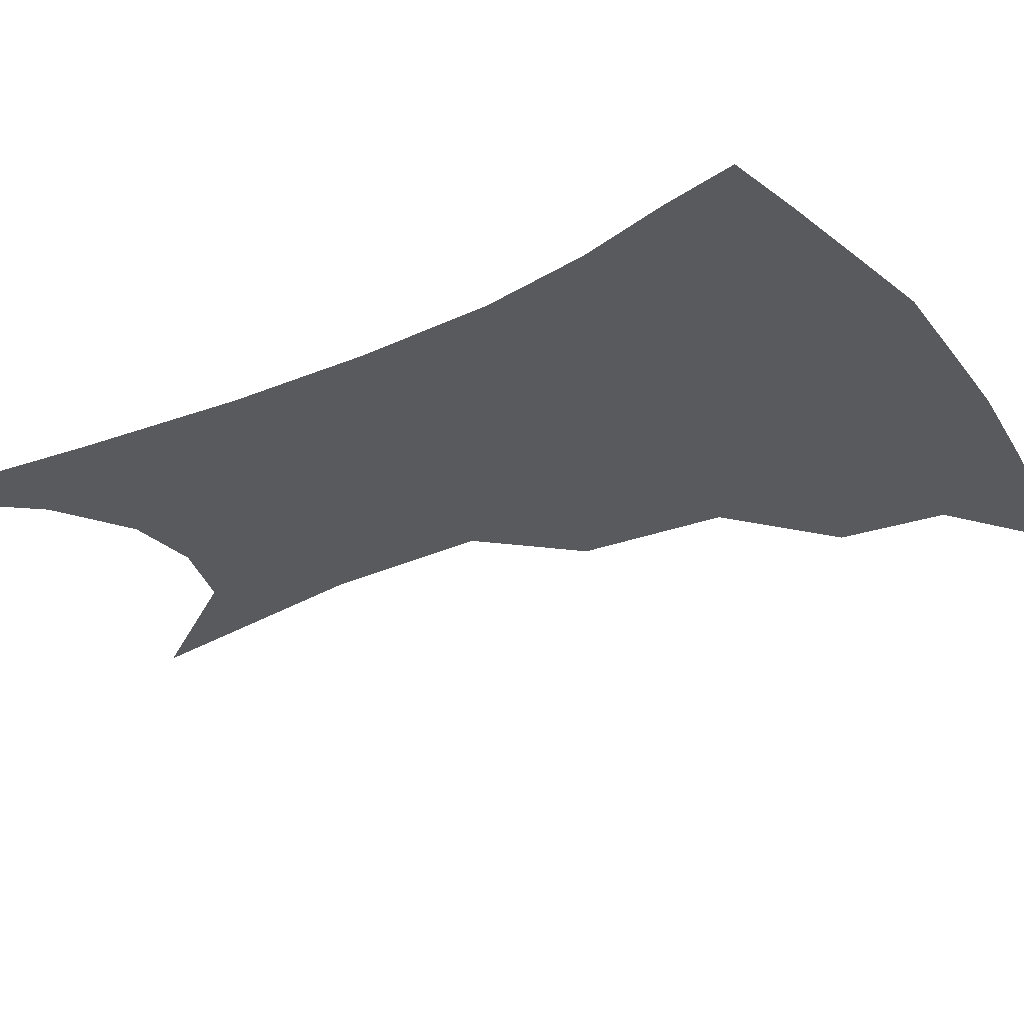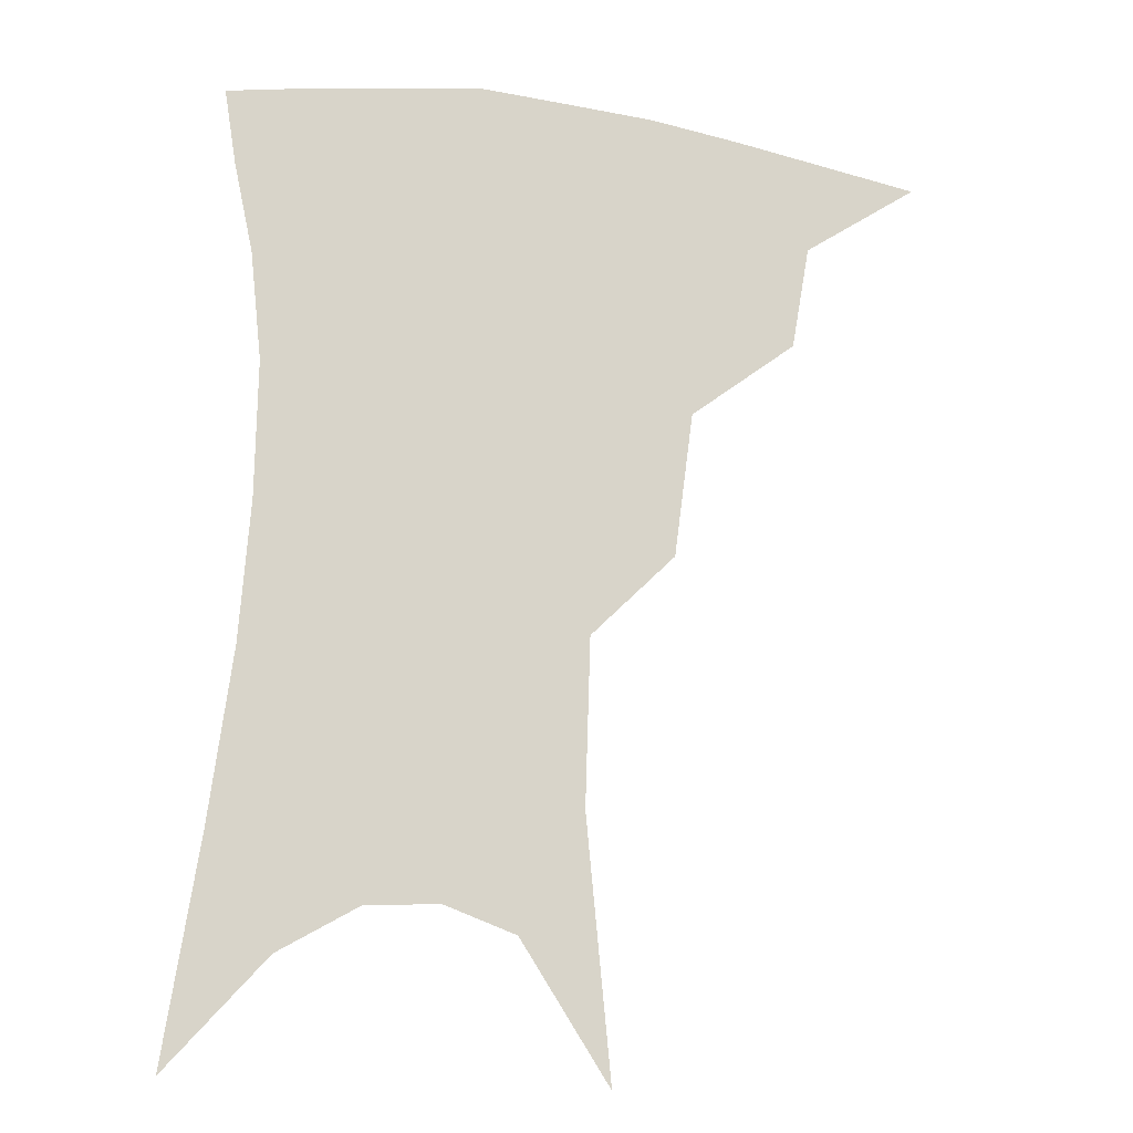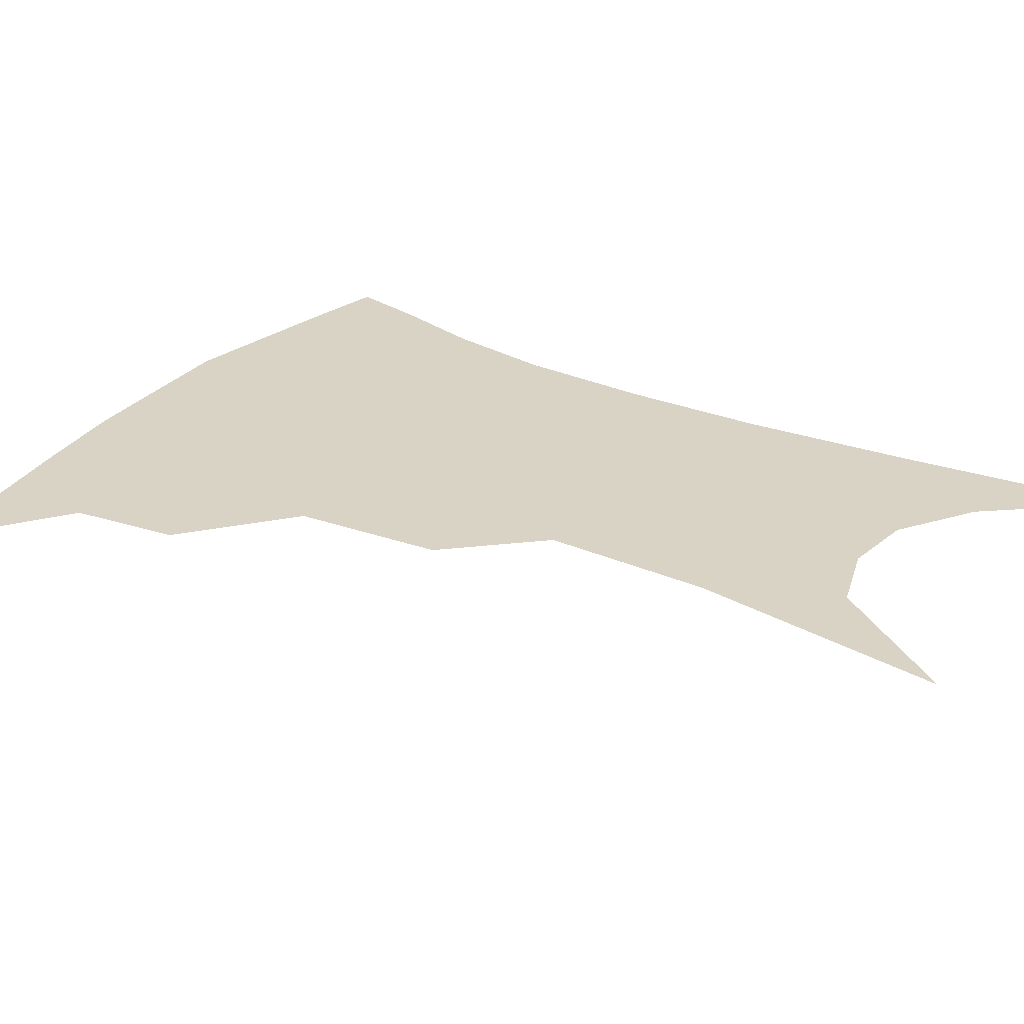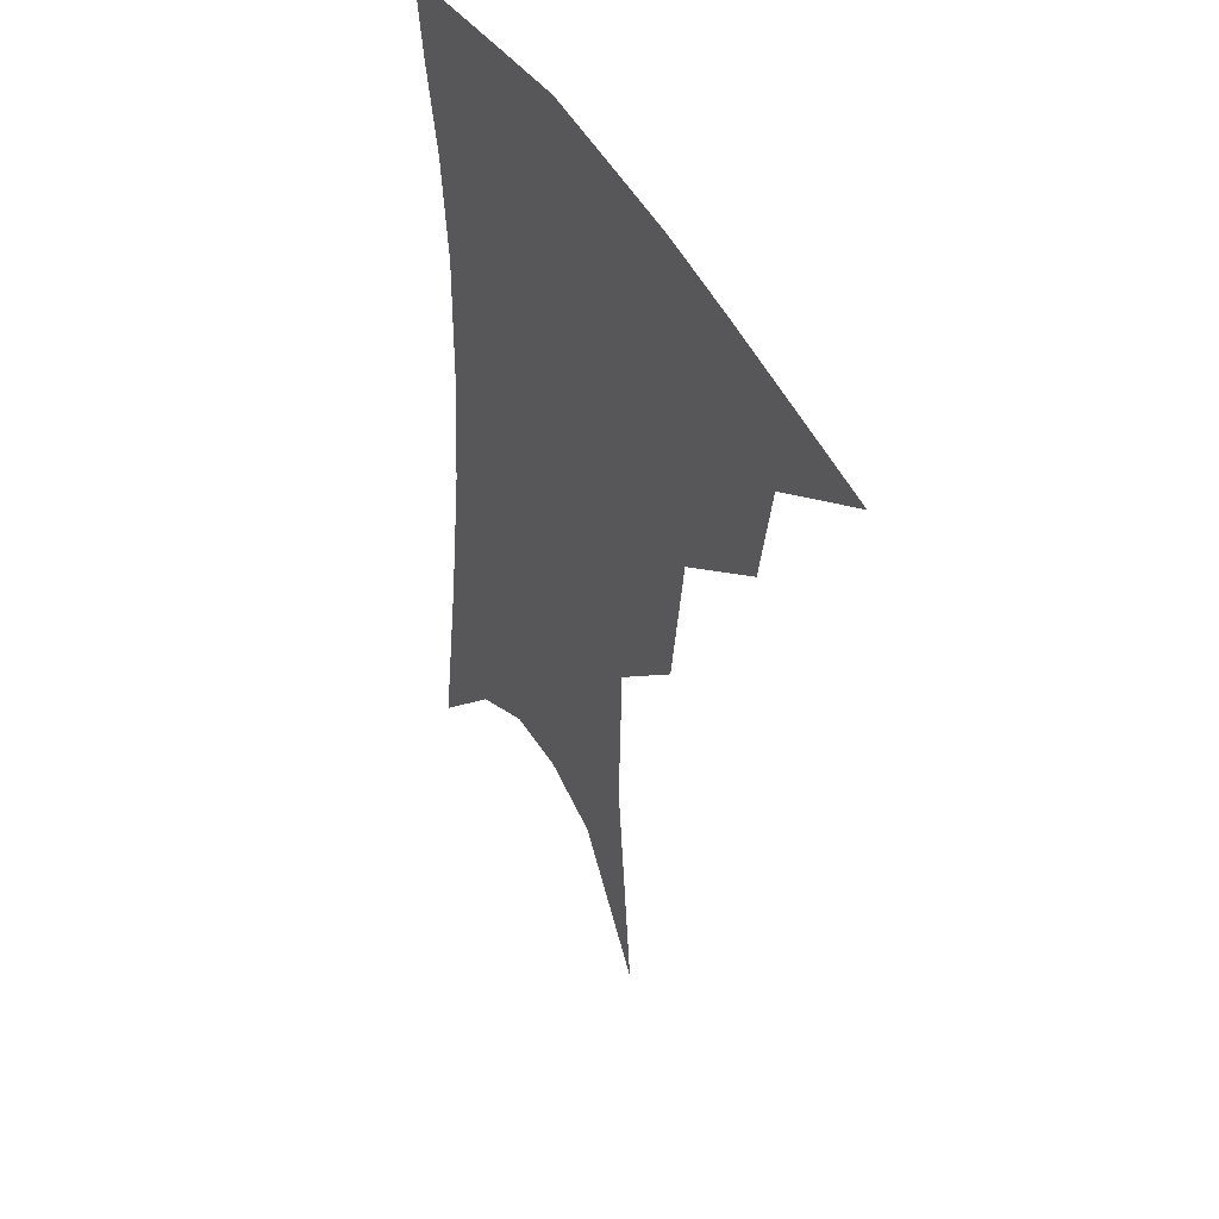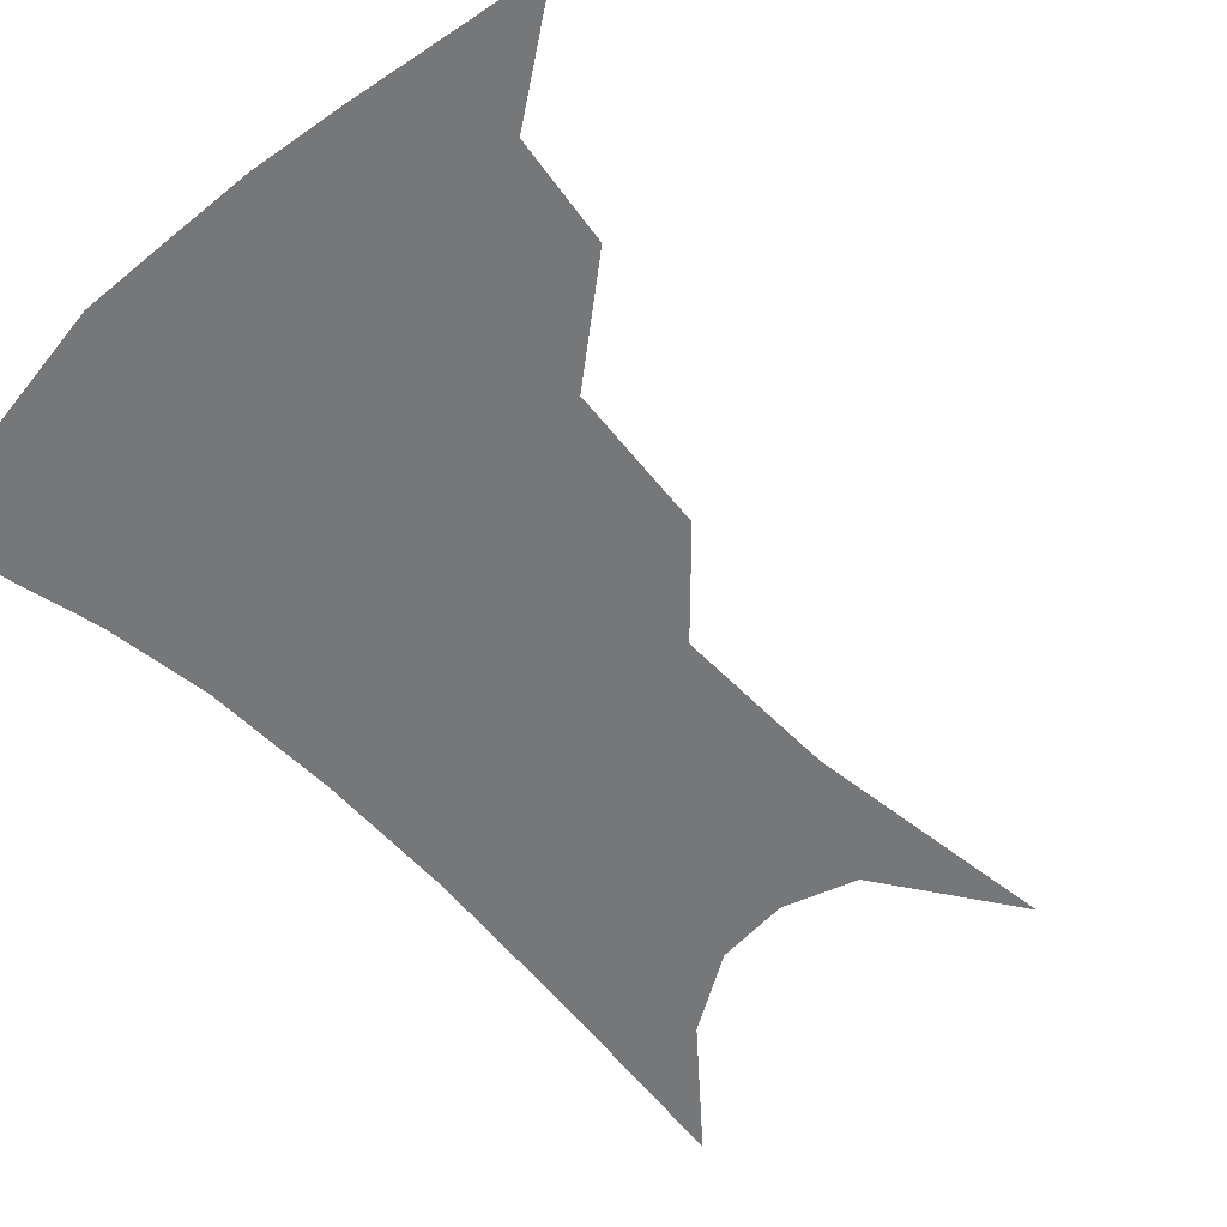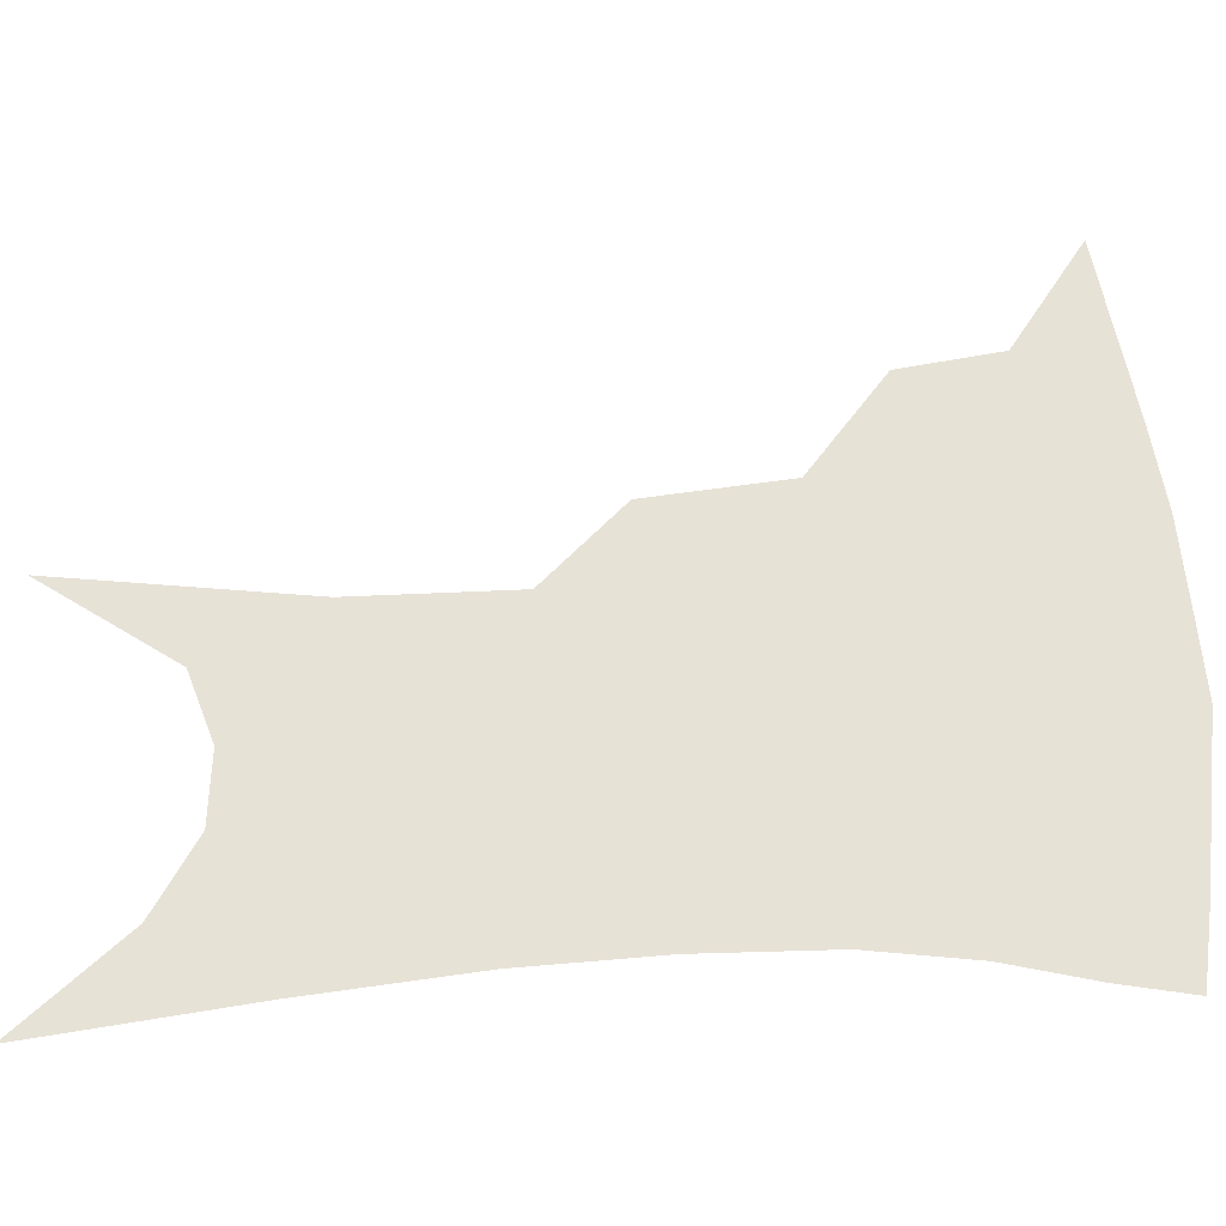
<metadata>
{"format":"obj","ext":"obj","renderer":"f3d","projection":"perspective","resolution":1024,"background":"white","views":[{"elev":-30.9,"azim":125.1,"up":"+Z"},{"elev":-15.5,"azim":166.3,"up":"+Y"},{"elev":28.3,"azim":-54.4,"up":"+Z"},{"elev":45.6,"azim":-118.9,"up":"+Y"},{"elev":-57.1,"azim":-134.8,"up":"+Z"},{"elev":63.1,"azim":89.2,"up":"+Z"}]}
</metadata>
<code>
v 472.1 344.9 0
v 509 294.6 0
v 503.9 323.7 0
v 498.6 349.8 0
v 543.8 231.7 0
v 538.5 272.2 0
v 533.1 302.7 0
v 529 329.2 0
v 524.1 354.5 0
v 561.9 91.3 0
v 568.7 162.3 0
v 567.2 208.6 0
v 562.9 249.5 0
v 559.6 283.3 0
v 556.7 309.8 0
v 553.3 333.4 0
v 549.3 358.5 0
v 586.3 129.4 0
v 587.3 179.6 0
v 584.6 221.6 0
v 582 259.2 0
v 580.2 288.1 0
v 579.1 313 0
v 578.4 336.1 0
v 574.8 360.7 0
v 606 136.7 0
v 604.6 185.6 0
v 602.1 226.6 0
v 600.5 262.5 0
v 600.4 291.2 0
v 600.8 315.1 0
v 601 337.3 0
v 598.7 362.5 0
v 626.3 135.7 0
v 622 188.3 0
v 619.6 227.2 0
v 618.9 260.5 0
v 619.7 289.7 0
v 621.4 314.7 0
v 623.2 337.1 0
v 624.5 359.5 0
v 648.1 123.2 0
v 641.2 179.6 0
v 638.2 219.2 0
v 637.2 253.8 0
v 638 287.5 0
v 641.2 313.8 0
v 644.8 335.5 0
v 647.1 356.7 0
v 675.3 93.09 0
v 666 153.5 0
v 659.8 201.1 0
v 657 240 0
v 656.4 277.8 0
v 659.5 307.7 0
v 664.9 332.9 0
v 668.1 353.6 0
v 721 361 0
f 3 4 1
f 6 7 2
f 2 7 3
f 7 8 3
f 3 8 4
f 8 9 4
f 12 13 5
f 5 13 6
f 13 14 6
f 6 14 7
f 14 15 7
f 7 15 8
f 15 16 8
f 8 16 9
f 16 17 9
f 10 18 11
f 18 19 11
f 11 19 12
f 19 20 12
f 12 20 13
f 20 21 13
f 13 21 14
f 21 22 14
f 14 22 15
f 22 23 15
f 15 23 16
f 23 24 16
f 16 24 17
f 24 25 17
f 18 26 19
f 26 27 19
f 19 27 20
f 27 28 20
f 20 28 21
f 28 29 21
f 21 29 22
f 29 30 22
f 22 30 23
f 30 31 23
f 23 31 24
f 31 32 24
f 24 32 25
f 32 33 25
f 26 34 27
f 34 35 27
f 27 35 28
f 35 36 28
f 28 36 29
f 36 37 29
f 29 37 30
f 37 38 30
f 30 38 31
f 38 39 31
f 31 39 32
f 39 40 32
f 32 40 33
f 40 41 33
f 34 42 35
f 42 43 35
f 35 43 36
f 43 44 36
f 36 44 37
f 44 45 37
f 37 45 38
f 45 46 38
f 38 46 39
f 46 47 39
f 39 47 40
f 47 48 40
f 40 48 41
f 48 49 41
f 42 50 43
f 50 51 43
f 43 51 44
f 51 52 44
f 44 52 45
f 52 53 45
f 45 53 46
f 53 54 46
f 46 54 47
f 54 55 47
f 47 55 48
f 55 56 48
f 48 56 49
f 56 57 49

</code>
